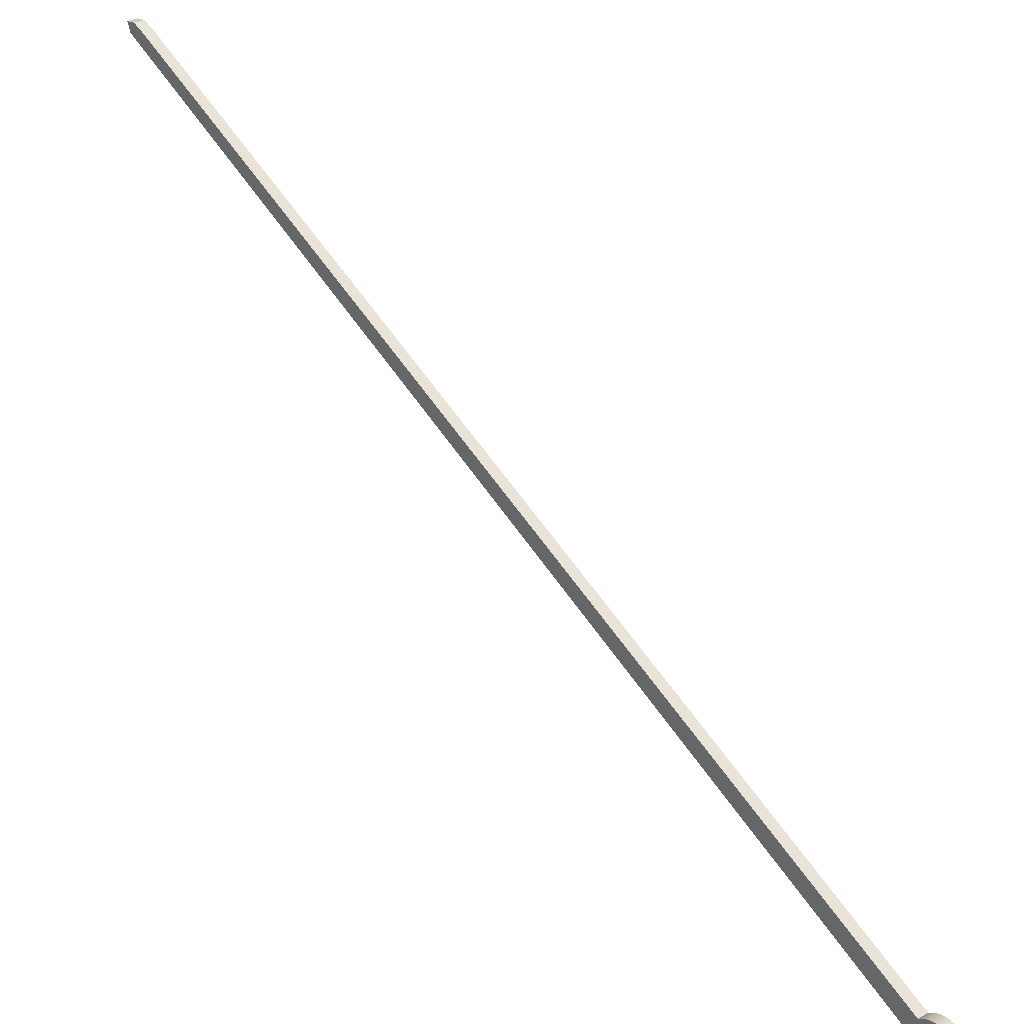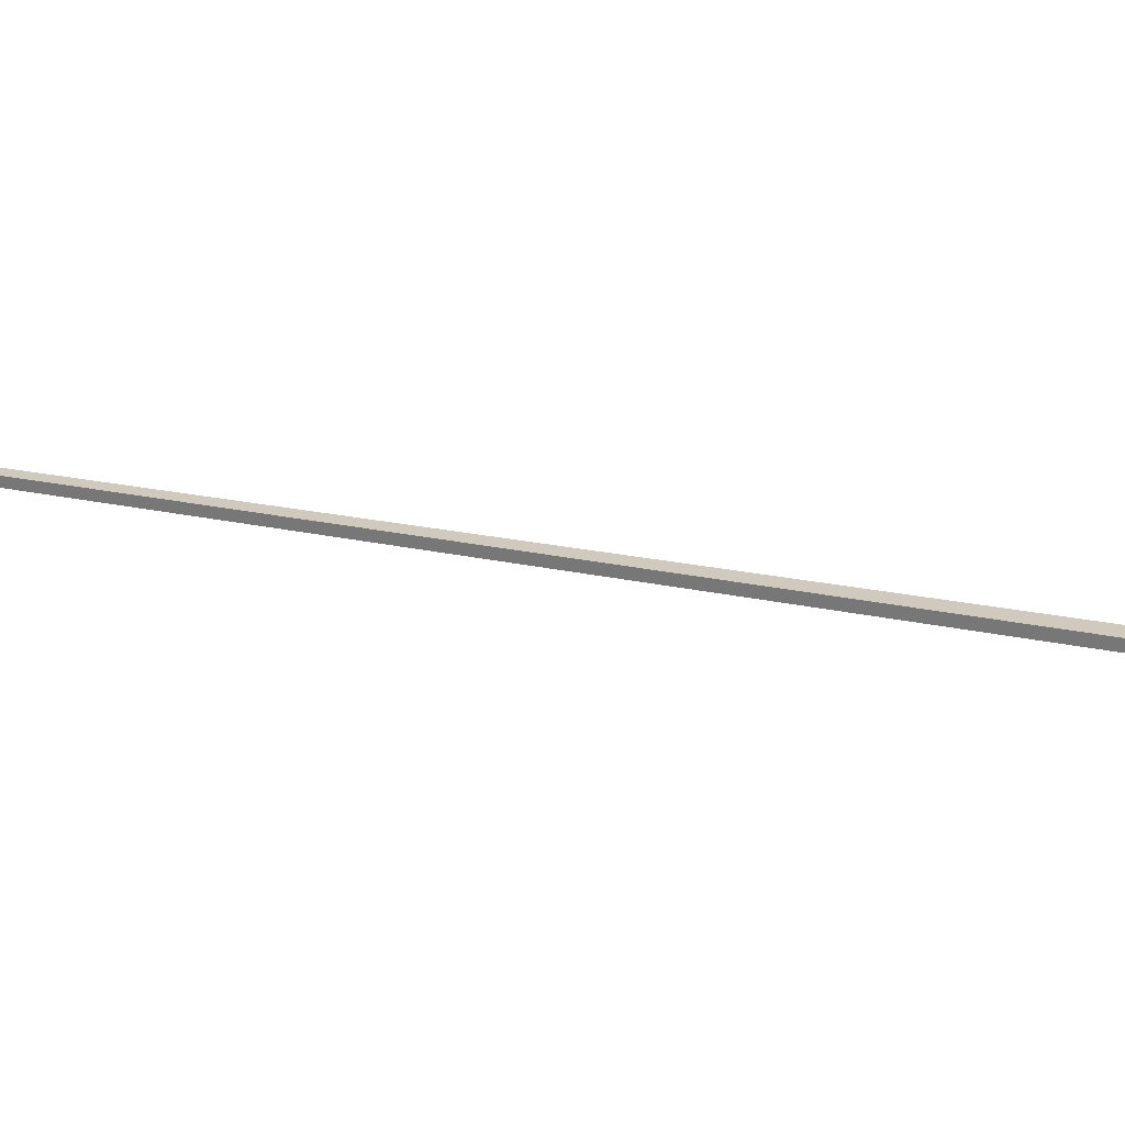
<metadata>
{"format":"obj","ext":"obj","renderer":"f3d","projection":"perspective","resolution":1024,"background":"white","views":[{"elev":27.3,"azim":138.8,"up":"+Z"},{"elev":-65.8,"azim":95.5,"up":"+Z"}]}
</metadata>
<code>
o second_Line010
v 0.1739 3.818 0.1847
v 0.1739 3.813 0.1871
v 0.1739 3.808 0.1867
v 0.1739 3.81 0.1821
v 0.1734 4.245 -0.0637
v 0.1734 4.245 -0.06392
v 0.1734 4.245 -0.06416
v 0.1734 4.245 -0.06443
v 0.1734 4.245 -0.06476
v 0.1734 4.245 -0.06517
v 0.1734 4.245 -0.06567
v 0.1734 4.245 -0.06629
v 0.1734 4.245 -0.06703
v 0.1734 4.245 -0.06787
v 0.1733 4.245 -0.06877
v 0.1733 4.245 -0.06971
v 0.1733 4.245 -0.07066
v 0.1733 4.246 -0.07159
v 0.1733 4.246 -0.07248
v 0.1733 4.246 -0.07338
v 0.1733 4.247 -0.07434
v 0.1733 4.248 -0.07533
v 0.1733 4.248 -0.0763
v 0.1733 4.249 -0.07724
v 0.1733 4.25 -0.0781
v 0.1733 4.251 -0.07885
v 0.1733 4.253 -0.07945
v 0.1733 4.254 -0.0799
v 0.1733 4.255 -0.08023
v 0.1733 4.256 -0.08045
v 0.1733 4.257 -0.08058
v 0.1733 4.258 -0.08063
v 0.1733 4.259 -0.08063
v 0.1733 4.26 -0.08059
v 0.1733 4.261 -0.08048
v 0.1733 4.261 -0.08033
v 0.1733 4.262 -0.08012
v 0.1733 4.263 -0.07986
v 0.1733 4.264 -0.07954
v 0.1733 4.264 -0.07917
v 0.1733 4.265 -0.07872
v 0.1733 4.266 -0.07816
v 0.1733 4.267 -0.07753
v 0.1734 4.268 -0.07685
v 0.1734 4.268 -0.07613
v 0.1734 4.269 -0.07541
v 0.1734 4.269 -0.07471
v 0.1734 4.27 -0.07401
v 0.1734 4.27 -0.07331
v 0.1734 4.271 -0.07258
v 0.1734 4.271 -0.07185
v 0.1734 4.271 -0.07111
v 0.1734 4.271 -0.07035
v 0.1734 4.271 -0.06958
v 0.1734 4.272 -0.06879
v 0.1734 4.272 -0.06799
v 0.1734 4.272 -0.06717
v 0.1735 4.272 -0.06634
v 0.1735 4.271 -0.06551
v 0.1735 4.271 -0.06467
v 0.1735 4.271 -0.06383
v 0.1735 4.271 -0.06293
v 0.1735 4.271 -0.06192
v 0.1735 4.27 -0.06086
v 0.1735 4.269 -0.05978
v 0.1735 4.269 -0.05873
v 0.1735 4.268 -0.05776
v 0.1735 4.267 -0.05691
v 0.1735 4.266 -0.05619
v 0.1735 4.265 -0.05559
v 0.1735 4.264 -0.0551
v 0.1735 4.263 -0.0547
v 0.1735 4.262 -0.05438
v 0.1735 4.261 -0.05412
v 0.1735 4.26 -0.05393
v 0.1735 4.259 -0.05381
v 0.1735 4.259 -0.05376
v 0.1735 4.258 -0.05378
v 0.1735 4.257 -0.05386
v 0.1735 4.256 -0.05398
v 0.1735 4.255 -0.05414
v 0.1735 4.254 -0.05431
v 0.1735 4.254 -0.05452
v 0.1735 4.253 -0.05477
v 0.1735 4.252 -0.05507
v 0.1735 4.252 -0.05539
v 0.1735 4.251 -0.05574
v 0.1735 4.251 -0.0561
v 0.1735 4.25 -0.05647
v 0.1791 3.818 0.1847
v 0.1791 3.813 0.1871
v 0.179 3.808 0.1866
v 0.179 3.81 0.182
v 0.1785 4.245 -0.06375
v 0.1785 4.245 -0.06396
v 0.1785 4.245 -0.0642
v 0.1785 4.245 -0.06447
v 0.1785 4.245 -0.0648
v 0.1785 4.245 -0.06521
v 0.1785 4.245 -0.06571
v 0.1785 4.245 -0.06633
v 0.1785 4.245 -0.06707
v 0.1785 4.245 -0.06791
v 0.1785 4.245 -0.06881
v 0.1785 4.245 -0.06975
v 0.1784 4.245 -0.0707
v 0.1784 4.246 -0.07163
v 0.1784 4.246 -0.07252
v 0.1784 4.246 -0.07342
v 0.1784 4.247 -0.07438
v 0.1784 4.248 -0.07537
v 0.1784 4.248 -0.07635
v 0.1784 4.249 -0.07728
v 0.1784 4.25 -0.07814
v 0.1784 4.251 -0.07889
v 0.1784 4.253 -0.07949
v 0.1784 4.254 -0.07994
v 0.1784 4.255 -0.08027
v 0.1784 4.256 -0.08049
v 0.1784 4.257 -0.08062
v 0.1784 4.258 -0.08067
v 0.1784 4.259 -0.08067
v 0.1784 4.26 -0.08063
v 0.1784 4.26 -0.08052
v 0.1784 4.261 -0.08037
v 0.1784 4.262 -0.08016
v 0.1784 4.263 -0.0799
v 0.1784 4.264 -0.07958
v 0.1784 4.264 -0.07921
v 0.1785 4.265 -0.07876
v 0.1785 4.266 -0.0782
v 0.1785 4.267 -0.07758
v 0.1785 4.267 -0.07689
v 0.1785 4.268 -0.07618
v 0.1785 4.269 -0.07546
v 0.1785 4.269 -0.07475
v 0.1785 4.27 -0.07406
v 0.1785 4.27 -0.07335
v 0.1785 4.271 -0.07263
v 0.1785 4.271 -0.07189
v 0.1785 4.271 -0.07115
v 0.1785 4.271 -0.07039
v 0.1785 4.271 -0.06962
v 0.1786 4.272 -0.06883
v 0.1786 4.272 -0.06803
v 0.1786 4.272 -0.06721
v 0.1786 4.272 -0.06638
v 0.1786 4.271 -0.06555
v 0.1786 4.271 -0.06471
v 0.1786 4.271 -0.06387
v 0.1786 4.271 -0.06297
v 0.1786 4.27 -0.06196
v 0.1786 4.27 -0.0609
v 0.1786 4.269 -0.05982
v 0.1786 4.269 -0.05877
v 0.1786 4.268 -0.0578
v 0.1786 4.267 -0.05695
v 0.1786 4.266 -0.05623
v 0.1786 4.265 -0.05563
v 0.1786 4.264 -0.05514
v 0.1786 4.263 -0.05474
v 0.1786 4.262 -0.05442
v 0.1786 4.261 -0.05417
v 0.1786 4.26 -0.05397
v 0.1786 4.259 -0.05385
v 0.1786 4.259 -0.0538
v 0.1786 4.258 -0.05382
v 0.1786 4.257 -0.0539
v 0.1786 4.256 -0.05402
v 0.1786 4.255 -0.05418
v 0.1786 4.254 -0.05435
v 0.1786 4.254 -0.05456
v 0.1786 4.253 -0.05481
v 0.1786 4.252 -0.05511
v 0.1786 4.252 -0.05543
v 0.1786 4.251 -0.05578
v 0.1786 4.251 -0.05614
v 0.1786 4.25 -0.05651
f 1 2 91
f 1 91 90
f 2 3 92
f 2 92 91
f 3 4 93
f 3 93 92
f 4 5 94
f 4 94 93
f 5 6 95
f 5 95 94
f 6 7 96
f 6 96 95
f 7 8 97
f 7 97 96
f 8 9 98
f 8 98 97
f 9 10 99
f 9 99 98
f 10 11 100
f 10 100 99
f 11 12 101
f 11 101 100
f 12 13 102
f 12 102 101
f 13 14 103
f 13 103 102
f 14 15 104
f 14 104 103
f 15 16 105
f 15 105 104
f 16 17 106
f 16 106 105
f 17 18 107
f 17 107 106
f 18 19 108
f 18 108 107
f 19 20 109
f 19 109 108
f 20 21 110
f 20 110 109
f 21 22 111
f 21 111 110
f 22 23 112
f 22 112 111
f 23 24 113
f 23 113 112
f 24 25 114
f 24 114 113
f 25 26 115
f 25 115 114
f 26 27 116
f 26 116 115
f 27 28 117
f 27 117 116
f 28 29 118
f 28 118 117
f 29 30 119
f 29 119 118
f 30 31 120
f 30 120 119
f 31 32 121
f 31 121 120
f 32 33 122
f 32 122 121
f 33 34 123
f 33 123 122
f 34 35 124
f 34 124 123
f 35 36 125
f 35 125 124
f 36 37 126
f 36 126 125
f 37 38 127
f 37 127 126
f 38 39 128
f 38 128 127
f 39 40 129
f 39 129 128
f 40 41 130
f 40 130 129
f 41 42 131
f 41 131 130
f 42 43 132
f 42 132 131
f 43 44 133
f 43 133 132
f 44 45 134
f 44 134 133
f 45 46 135
f 45 135 134
f 46 47 136
f 46 136 135
f 47 48 137
f 47 137 136
f 48 49 138
f 48 138 137
f 49 50 139
f 49 139 138
f 50 51 140
f 50 140 139
f 51 52 141
f 51 141 140
f 52 53 142
f 52 142 141
f 53 54 143
f 53 143 142
f 54 55 144
f 54 144 143
f 55 56 145
f 55 145 144
f 56 57 146
f 56 146 145
f 57 58 147
f 57 147 146
f 58 59 148
f 58 148 147
f 59 60 149
f 59 149 148
f 60 61 150
f 60 150 149
f 61 62 151
f 61 151 150
f 62 63 152
f 62 152 151
f 63 64 153
f 63 153 152
f 64 65 154
f 64 154 153
f 65 66 155
f 65 155 154
f 66 67 156
f 66 156 155
f 67 68 157
f 67 157 156
f 68 69 158
f 68 158 157
f 69 70 159
f 69 159 158
f 70 71 160
f 70 160 159
f 71 72 161
f 71 161 160
f 72 73 162
f 72 162 161
f 73 74 163
f 73 163 162
f 74 75 164
f 74 164 163
f 75 76 165
f 75 165 164
f 76 77 166
f 76 166 165
f 77 78 167
f 77 167 166
f 78 79 168
f 78 168 167
f 79 80 169
f 79 169 168
f 80 81 170
f 80 170 169
f 81 82 171
f 81 171 170
f 82 83 172
f 82 172 171
f 83 84 173
f 83 173 172
f 84 85 174
f 84 174 173
f 85 86 175
f 85 175 174
f 86 87 176
f 86 176 175
f 87 88 177
f 87 177 176
f 88 89 178
f 88 178 177
f 89 1 90
f 89 90 178
f 2 4 3
f 2 5 4
f 1 5 2
f 1 89 5
f 88 5 89
f 87 5 88
f 86 5 87
f 85 5 86
f 84 5 85
f 83 5 84
f 82 5 83
f 81 5 82
f 80 5 81
f 79 5 80
f 78 5 79
f 77 5 78
f 76 5 77
f 75 5 76
f 74 5 75
f 73 5 74
f 72 5 73
f 71 5 72
f 70 5 71
f 69 5 70
f 68 5 69
f 67 5 68
f 66 5 67
f 65 5 66
f 64 5 65
f 63 5 64
f 62 5 63
f 61 5 62
f 60 5 61
f 59 5 60
f 58 5 59
f 57 5 58
f 56 5 57
f 55 5 56
f 54 5 55
f 53 5 54
f 52 5 53
f 51 5 52
f 50 5 51
f 49 5 50
f 48 5 49
f 47 5 48
f 46 5 47
f 45 5 46
f 44 5 45
f 43 5 44
f 42 5 43
f 41 5 42
f 40 5 41
f 39 5 40
f 38 5 39
f 37 5 38
f 36 5 37
f 35 5 36
f 34 5 35
f 33 5 34
f 32 5 33
f 31 5 32
f 30 5 31
f 29 5 30
f 28 5 29
f 27 5 28
f 26 5 27
f 25 5 26
f 24 5 25
f 23 5 24
f 22 5 23
f 21 5 22
f 20 5 21
f 19 5 20
f 18 5 19
f 17 5 18
f 16 5 17
f 15 5 16
f 14 5 15
f 13 5 14
f 12 5 13
f 11 5 12
f 10 5 11
f 9 5 10
f 8 5 9
f 8 6 5
f 7 6 8
f 91 92 93
f 91 93 94
f 90 91 94
f 178 90 94
f 177 178 94
f 176 177 94
f 175 176 94
f 174 175 94
f 173 174 94
f 172 173 94
f 171 172 94
f 170 171 94
f 169 170 94
f 168 169 94
f 167 168 94
f 166 167 94
f 165 166 94
f 164 165 94
f 163 164 94
f 162 163 94
f 161 162 94
f 160 161 94
f 159 160 94
f 158 159 94
f 157 158 94
f 156 157 94
f 155 156 94
f 154 155 94
f 153 154 94
f 152 153 94
f 151 152 94
f 150 151 94
f 149 150 94
f 148 149 94
f 147 148 94
f 146 147 94
f 145 146 94
f 144 145 94
f 143 144 94
f 142 143 94
f 141 142 94
f 140 141 94
f 139 140 94
f 138 139 94
f 137 138 94
f 136 137 94
f 135 136 94
f 134 135 94
f 133 134 94
f 132 133 94
f 131 132 94
f 130 131 94
f 129 130 94
f 128 129 94
f 127 128 94
f 126 127 94
f 125 126 94
f 124 125 94
f 123 124 94
f 122 123 94
f 121 122 94
f 120 121 94
f 119 120 94
f 118 119 94
f 117 118 94
f 116 117 94
f 115 116 94
f 114 115 94
f 113 114 94
f 112 113 94
f 111 112 94
f 110 111 94
f 109 110 94
f 108 109 94
f 107 108 94
f 106 107 94
f 105 106 94
f 104 105 94
f 103 104 94
f 102 103 94
f 101 102 94
f 100 101 94
f 99 100 94
f 98 99 94
f 97 98 94
f 97 94 95
f 96 97 95

</code>
